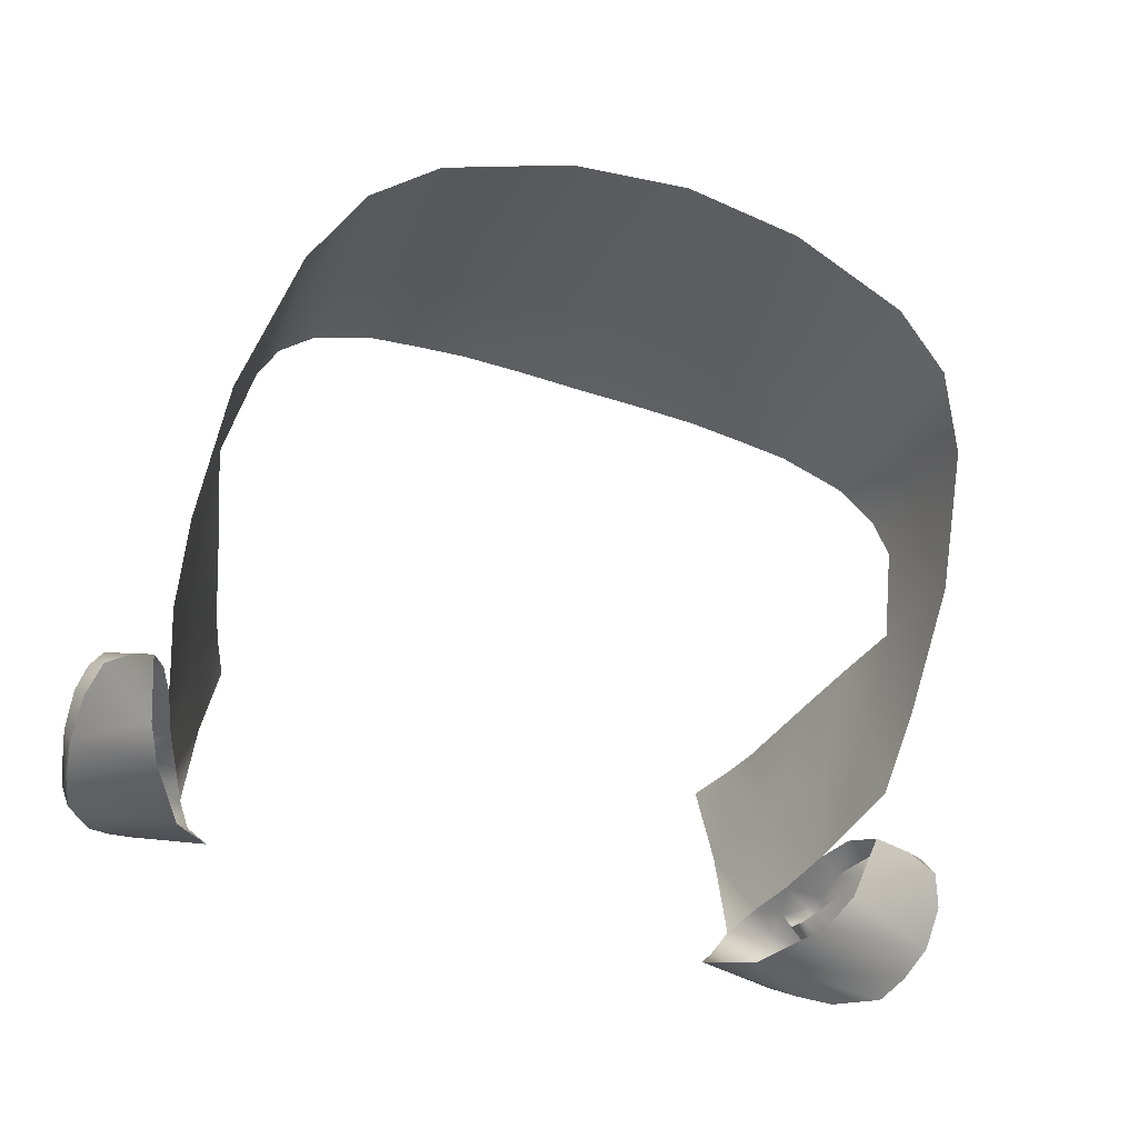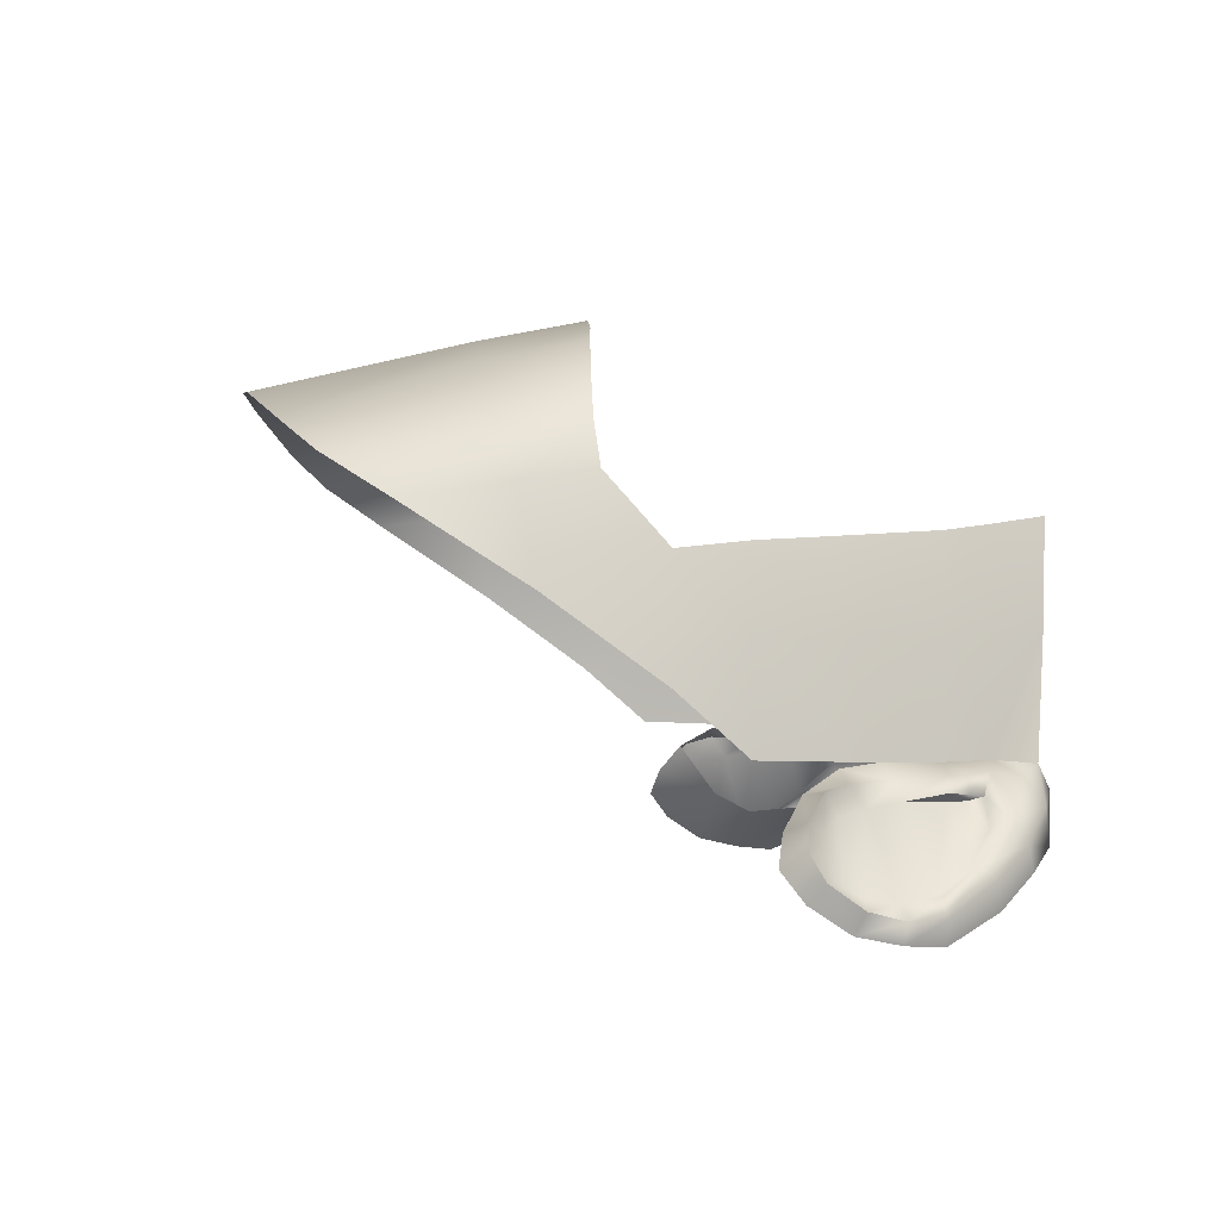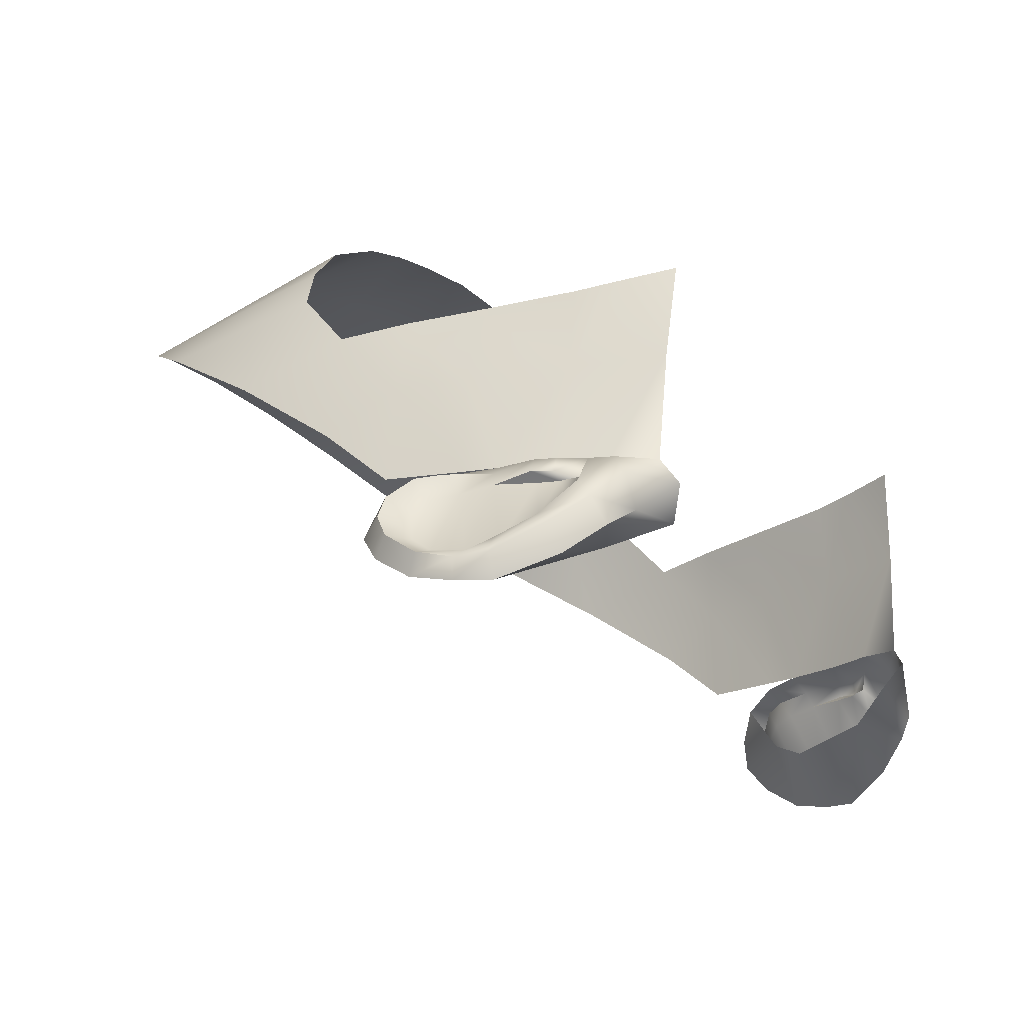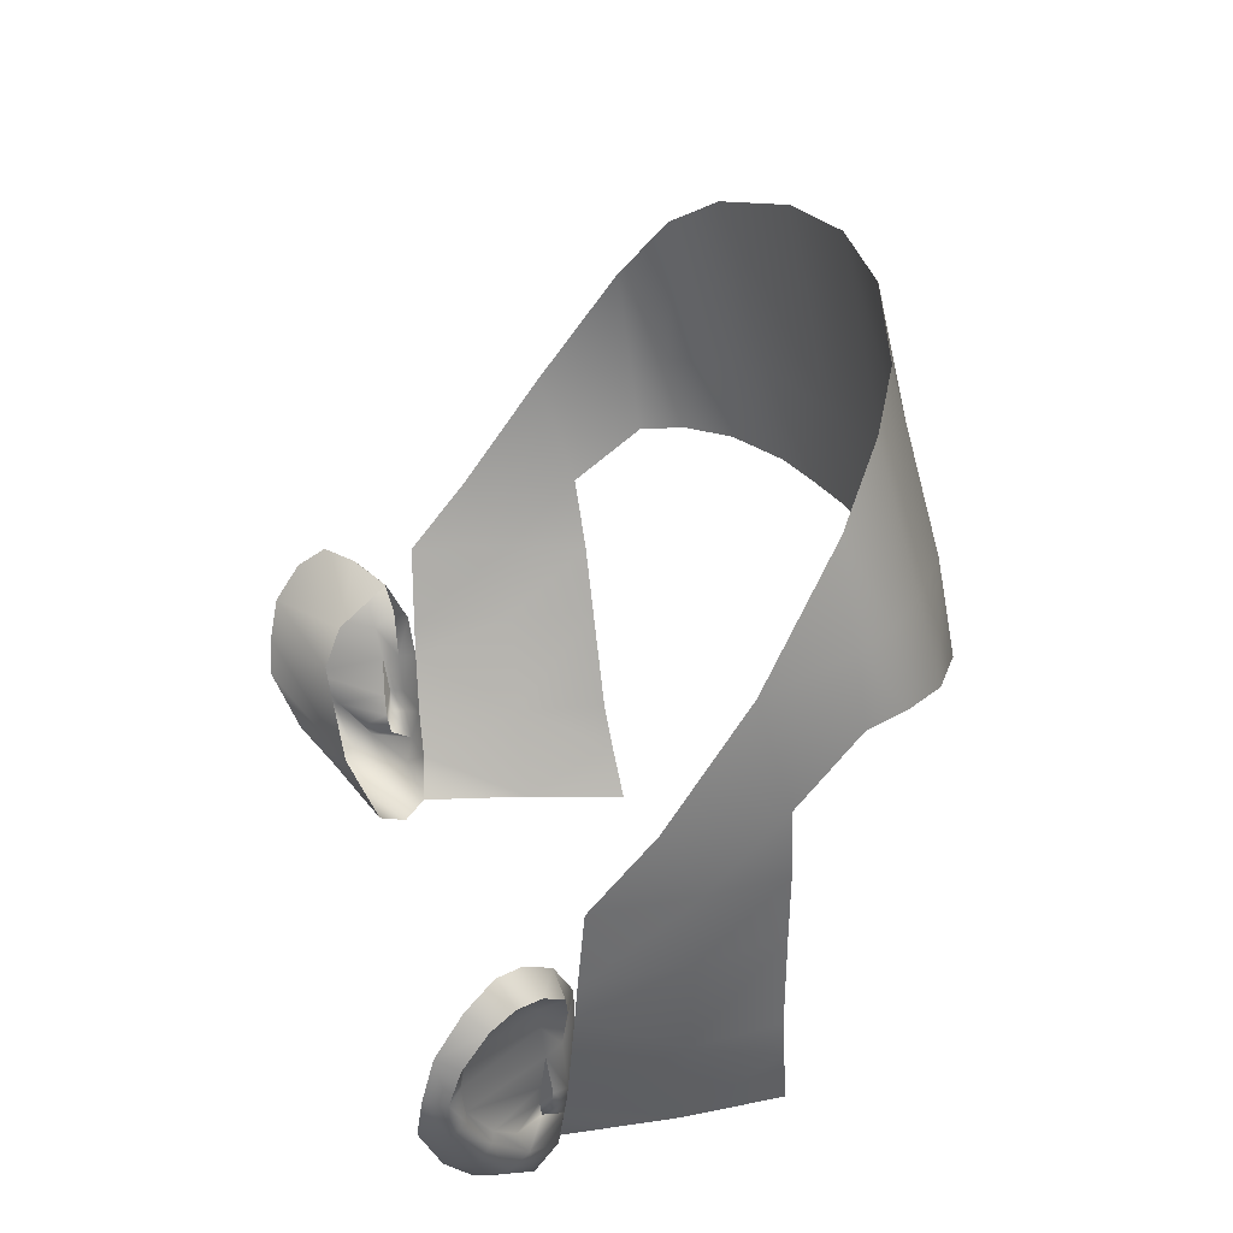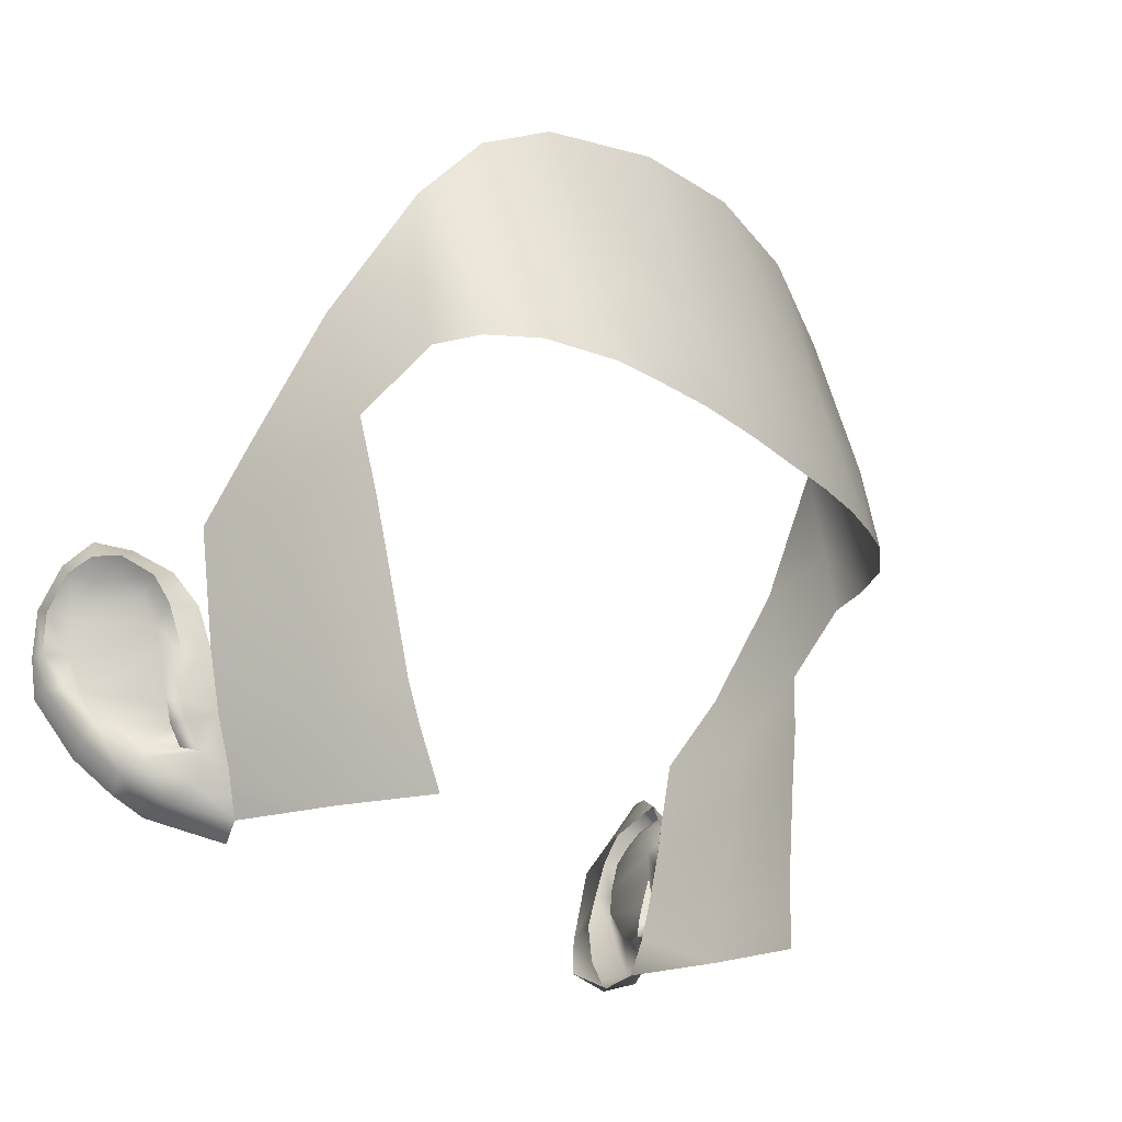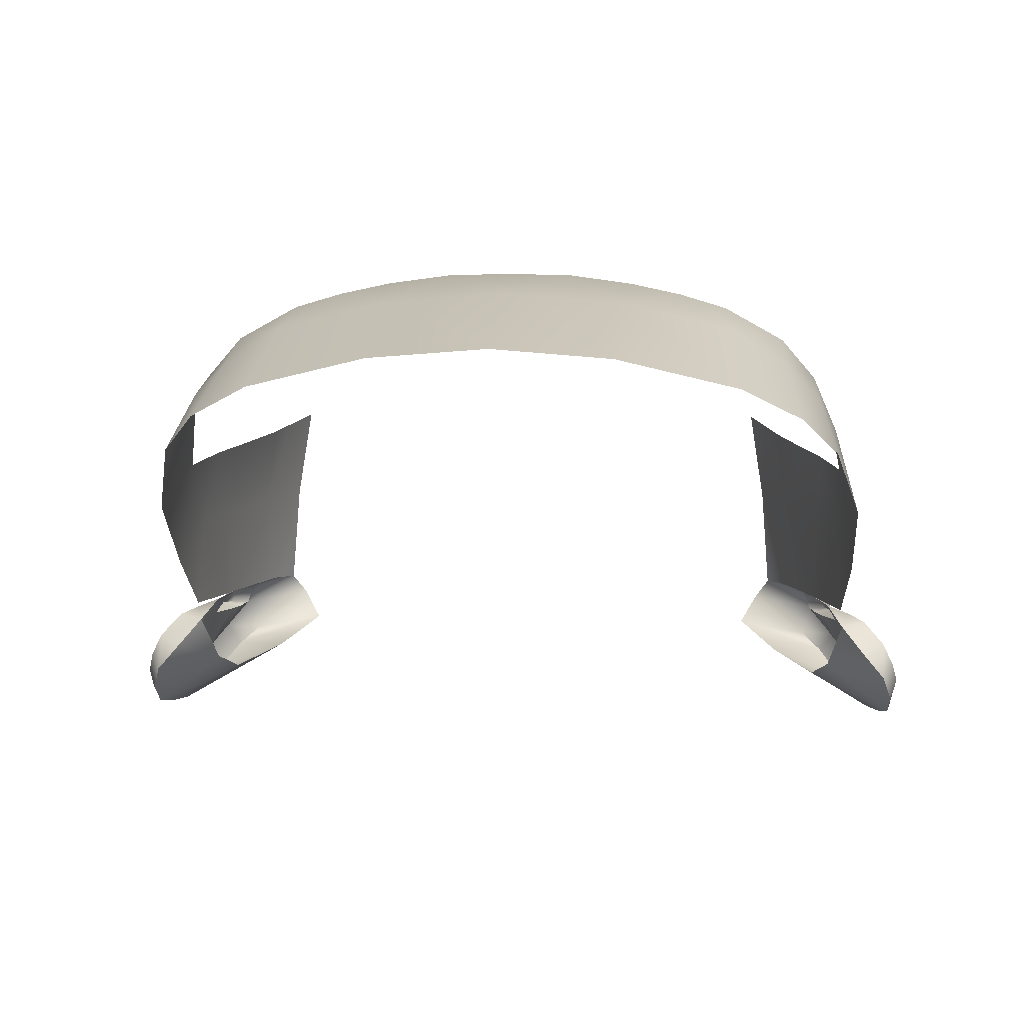
<metadata>
{"format":"obj","ext":"obj","renderer":"f3d","projection":"perspective","resolution":1024,"background":"white","views":[{"elev":-48.3,"azim":159.8,"up":"+Z"},{"elev":-0.1,"azim":-95.8,"up":"+Z"},{"elev":-23.0,"azim":-60.3,"up":"+Z"},{"elev":24.5,"azim":-104.3,"up":"+Y"},{"elev":-25.2,"azim":-54.2,"up":"+Y"},{"elev":7.5,"azim":-176.2,"up":"+Z"}]}
</metadata>
<code>
g M_Head
v 0.05932 0.004944 0.02513
v 0.05641 -0.002933 0.02436
v 0.05492 -0.004125 0.04457
v 0.05997 0.01217 0.04417
v 0.06228 0.01316 0.02503
v 0.06522 0.02371 0.02521
v 0.05528 0.004938 0.06143
v 0.05203 -0.005182 0.06294
v 0.05735 0.01242 0.06046
v 0.06157 0.03047 0.05935
v 0.06488 0.03028 0.04404
v 0.06648 0.02994 0.02536
v 0.06463 0.04284 0.05865
v 0.0677 0.04351 0.04424
v 0.06946 0.04395 0.02582
v 0.07054 0.05612 0.03659
v 0.0676 0.05561 0.05731
v 0.06973 0.07581 0.05093
v 0.0646 0.06598 0.06933
v 0.06481 0.07865 0.06744
v 0.06379 0.09702 0.0648
v 0.06129 0.06679 0.07698
v 0.06139 0.08048 0.07403
v 0.05625 0.1083 0.07228
v 0.05525 0.08182 0.08015
v 0.05485 0.06657 0.08454
v 0.04488 0.1147 0.07819
v 0.04396 0.0829 0.08743
v 0.02326 0.08286 0.09241
v 0.0435 0.06565 0.09085
v 0.03442 0.06475 0.09356
v 0.02215 0.1199 0.08381
v 0.02442 0.06413 0.09568
v 0.01229 0.06317 0.0973
v 1.387e-18 0.1216 0.08561
v 1.387e-18 0.08248 0.09421
v -0.02326 0.08286 0.09241
v 1.387e-18 0.06286 0.0976
v -0.01229 0.06317 0.0973
v -0.02215 0.1199 0.08381
v -0.02442 0.06413 0.09568
v -0.03442 0.06475 0.09356
v -0.04488 0.1147 0.07819
v -0.04396 0.0829 0.08743
v -0.0435 0.06565 0.09085
v -0.05485 0.06657 0.08454
v -0.05525 0.08182 0.08015
v -0.05625 0.1083 0.07228
v -0.06129 0.06679 0.07698
v -0.06139 0.08048 0.07403
v -0.06379 0.09702 0.0648
v -0.06481 0.07865 0.06744
v -0.0646 0.06598 0.06933
v -0.06973 0.07581 0.05093
v -0.0676 0.05561 0.05731
v -0.07054 0.05612 0.03659
v -0.0677 0.04351 0.04424
v -0.06946 0.04395 0.02582
v -0.06463 0.04284 0.05865
v -0.06648 0.02994 0.02536
v -0.06488 0.03028 0.04404
v -0.06157 0.03047 0.05935
v -0.05997 0.01217 0.04417
v -0.06522 0.02371 0.02521
v -0.05735 0.01242 0.06046
v -0.06228 0.01316 0.02503
v -0.05528 0.004938 0.06143
v -0.05932 0.004944 0.02513
v -0.05492 -0.004125 0.04457
v -0.05203 -0.005182 0.06294
v -0.05641 -0.002933 0.02436
v 0.06806 0.02978 0.0112
v 0.07498 0.04036 0.01549
v 0.07054 0.03658 0.02081
v 0.07918 0.04164 0.0106
v 0.08105 0.03793 0.005606
v 0.0813 0.03107 0.001078
v 0.06507 0.02314 0.007798
v 0.08009 0.02343 -0.0005766
v 0.05767 0.006805 0.009777
v 0.07824 0.01676 -0.001111
v 0.07298 0.007188 0.003427
v 0.06869 0.001071 0.008689
v 0.0503 -0.002379 0.01477
v 0.06468 -0.002345 0.01208
v 0.05382 -0.005425 0.02029
v 0.07029 0.02137 0.01962
v 0.06794 0.01453 0.01935
v 0.06999 0.01463 0.02075
v 0.06668 0.01092 0.01939
v 0.06855 0.01085 0.02051
v 0.06541 0.007824 0.01998
v 0.06421 0.006717 0.02369
v 0.06765 0.01095 0.02326
v 0.06999 0.01463 0.02075
v 0.06899 0.01447 0.02326
v 0.07029 0.02137 0.01962
v 0.06228 0.01316 0.02503
v 0.06522 0.02371 0.02521
v 0.05932 0.004944 0.02513
v 0.06868 0.02227 0.02249
v 0.06779 0.03055 0.02444
v 0.07259 0.03003 0.02249
v 0.07054 0.03658 0.02081
v 0.07552 0.03413 0.02151
v 0.07926 0.03736 0.01742
v 0.07498 0.04036 0.01549
v 0.07918 0.04164 0.0106
v 0.08146 0.0375 0.01302
v 0.08267 0.03513 0.008878
v 0.08105 0.03793 0.005606
v 0.0813 0.03107 0.001078
v 0.08256 0.02932 0.004765
v 0.08123 0.02296 0.003084
v 0.08009 0.02343 -0.0005766
v 0.08001 0.01684 0.003254
v 0.07824 0.01676 -0.001111
v 0.07298 0.007188 0.003427
v 0.07809 0.01721 0.006347
v 0.07734 0.02285 0.005517
v 0.08256 0.02932 0.004765
v 0.07834 0.02884 0.006352
v 0.08267 0.03513 0.008878
v 0.07565 0.00844 0.008357
v 0.07463 0.01074 0.01052
v 0.07155 0.002643 0.01316
v 0.07067 0.005215 0.01693
v 0.06869 0.001071 0.008689
v 0.06468 -0.002345 0.01208
v 0.06654 -0.001409 0.01848
v 0.05382 -0.005425 0.02029
v 0.05641 -0.002933 0.02436
v 0.06446 0.00149 0.02271
v 0.06541 0.007824 0.01998
v 0.07543 0.01742 0.006482
v 0.06935 0.007963 0.01528
v 0.06668 0.01092 0.01939
v 0.07282 0.0115 0.01107
v 0.06794 0.01453 0.01935
v 0.07162 0.02734 0.01864
v 0.07259 0.03003 0.02249
v 0.07395 0.03195 0.01767
v 0.07552 0.03413 0.02151
v 0.07865 0.03223 0.008813
v 0.07645 0.03448 0.01559
v 0.07926 0.03736 0.01742
v 0.07838 0.0347 0.01196
v 0.08146 0.0375 0.01302
v -0.07498 0.04036 0.01549
v -0.06806 0.02978 0.0112
v -0.07054 0.03658 0.02081
v -0.07918 0.04164 0.0106
v -0.08105 0.03793 0.005606
v -0.0813 0.03107 0.001078
v -0.06507 0.02314 0.007798
v -0.08009 0.02343 -0.0005766
v -0.05767 0.006805 0.009777
v -0.07824 0.01676 -0.001111
v -0.07298 0.007188 0.003427
v -0.06869 0.001071 0.008689
v -0.0503 -0.002379 0.01477
v -0.06468 -0.002345 0.01208
v -0.05382 -0.005425 0.02029
v -0.06794 0.01453 0.01935
v -0.07029 0.02137 0.01962
v -0.06999 0.01463 0.02075
v -0.06668 0.01092 0.01939
v -0.06855 0.01085 0.02051
v -0.06541 0.007824 0.01998
v -0.06421 0.006717 0.02369
v -0.06765 0.01095 0.02326
v -0.06999 0.01463 0.02075
v -0.06899 0.01447 0.02326
v -0.07029 0.02137 0.01962
v -0.06228 0.01316 0.02503
v -0.06522 0.02371 0.02521
v -0.05932 0.004944 0.02513
v -0.06868 0.02227 0.02249
v -0.06779 0.03055 0.02444
v -0.07259 0.03003 0.02249
v -0.07054 0.03658 0.02081
v -0.07552 0.03413 0.02151
v -0.07926 0.03736 0.01742
v -0.07498 0.04036 0.01549
v -0.07918 0.04164 0.0106
v -0.08146 0.0375 0.01302
v -0.08267 0.03513 0.008878
v -0.08105 0.03793 0.005606
v -0.0813 0.03107 0.001078
v -0.08256 0.02932 0.004765
v -0.08123 0.02296 0.003084
v -0.08009 0.02343 -0.0005766
v -0.08001 0.01684 0.003254
v -0.07824 0.01676 -0.001111
v -0.07298 0.007188 0.003427
v -0.07809 0.01721 0.006347
v -0.07734 0.02285 0.005517
v -0.08256 0.02932 0.004765
v -0.07834 0.02884 0.006352
v -0.08267 0.03513 0.008878
v -0.07565 0.00844 0.008357
v -0.07463 0.01074 0.01052
v -0.07155 0.002643 0.01316
v -0.07067 0.005215 0.01693
v -0.06869 0.001071 0.008689
v -0.06468 -0.002345 0.01208
v -0.06654 -0.001409 0.01848
v -0.05382 -0.005425 0.02029
v -0.05641 -0.002933 0.02436
v -0.06446 0.00149 0.02271
v -0.06541 0.007824 0.01998
v -0.07543 0.01742 0.006482
v -0.06935 0.007963 0.01528
v -0.06668 0.01092 0.01939
v -0.07282 0.0115 0.01107
v -0.06794 0.01453 0.01935
v -0.07162 0.02734 0.01864
v -0.07259 0.03003 0.02249
v -0.07395 0.03195 0.01767
v -0.07552 0.03413 0.02151
v -0.07865 0.03223 0.008813
v -0.07645 0.03448 0.01559
v -0.07926 0.03736 0.01742
v -0.07838 0.0347 0.01196
v -0.08146 0.0375 0.01302
g M_Head_0
f 3 2 1
f 3 1 4
f 5 4 1
f 5 6 4
f 4 7 3
f 7 8 3
f 4 9 7
f 9 4 10
f 11 4 6
f 11 10 4
f 6 12 11
f 10 11 13
f 14 11 12
f 11 14 13
f 15 14 12
f 15 16 14
f 13 14 17
f 17 14 16
f 16 18 17
f 17 18 19
f 20 19 18
f 21 20 18
f 22 19 20
f 21 23 20
f 20 23 22
f 21 24 23
f 22 23 25
f 25 23 24
f 26 22 25
f 24 27 25
f 25 28 26
f 28 25 27
f 27 29 28
f 30 26 28
f 30 28 31
f 28 29 31
f 27 32 29
f 33 31 29
f 34 33 29
f 29 32 35
f 29 36 34
f 36 29 35
f 36 35 37
f 38 34 36
f 38 36 39
f 37 39 36
f 37 35 40
f 39 37 41
f 41 37 42
f 43 37 40
f 44 42 37
f 43 44 37
f 45 42 44
f 45 44 46
f 44 43 47
f 47 46 44
f 48 47 43
f 46 47 49
f 47 48 50
f 49 47 50
f 51 50 48
f 52 49 50
f 51 52 50
f 49 52 53
f 51 54 52
f 52 54 53
f 55 53 54
f 56 55 54
f 55 56 57
f 58 57 56
f 59 55 57
f 58 60 57
f 61 59 57
f 57 60 61
f 62 59 61
f 61 63 62
f 64 61 60
f 61 64 63
f 65 62 63
f 66 63 64
f 63 67 65
f 66 68 63
f 63 69 67
f 69 63 68
f 67 69 70
f 69 68 71
f 74 73 72
f 73 75 72
f 72 75 76
f 76 77 72
f 72 77 78
f 77 79 78
f 78 79 80
f 81 80 79
f 82 80 81
f 80 82 83
f 83 84 80
f 84 83 85
f 85 86 84
f 89 88 87
f 90 88 89
f 89 91 90
f 90 91 92
f 92 91 93
f 94 93 91
f 94 91 95
f 96 94 95
f 95 97 96
f 93 94 98
f 94 96 98
f 98 96 99
f 98 100 93
f 101 99 96
f 101 96 97
f 102 99 101
f 102 101 103
f 104 102 103
f 103 105 104
f 104 105 106
f 107 104 106
f 106 108 107
f 106 109 108
f 108 109 110
f 108 110 111
f 111 110 112
f 112 110 113
f 113 114 112
f 115 112 114
f 114 116 115
f 117 115 116
f 117 116 118
f 114 119 116
f 114 120 119
f 121 120 114
f 122 120 121
f 122 121 123
f 116 124 118
f 116 119 125
f 116 125 124
f 118 124 126
f 124 125 126
f 127 126 125
f 118 126 128
f 129 128 126
f 129 126 130
f 126 127 130
f 130 131 129
f 132 131 130
f 130 133 132
f 130 127 133
f 133 100 132
f 133 93 100
f 93 133 127
f 93 127 134
f 125 119 135
f 135 119 120
f 127 136 134
f 134 136 137
f 127 125 138
f 138 136 127
f 137 136 138
f 138 125 135
f 138 139 137
f 138 135 139
f 97 139 135
f 135 120 97
f 97 120 140
f 97 140 101
f 101 140 141
f 122 140 120
f 142 141 140
f 142 140 122
f 142 143 141
f 122 144 142
f 123 144 122
f 142 145 143
f 144 145 142
f 146 143 145
f 147 144 123
f 147 145 144
f 146 145 147
f 123 148 147
f 147 148 146
f 151 150 149
f 149 150 152
f 150 153 152
f 153 150 154
f 150 155 154
f 154 155 156
f 155 157 156
f 158 156 157
f 159 158 157
f 157 160 159
f 160 157 161
f 161 162 160
f 162 161 163
f 166 165 164
f 167 166 164
f 166 167 168
f 167 169 168
f 169 170 168
f 171 168 170
f 171 172 168
f 173 172 171
f 172 173 174
f 170 175 171
f 171 175 173
f 175 176 173
f 175 170 177
f 178 173 176
f 178 174 173
f 179 178 176
f 179 180 178
f 181 180 179
f 180 181 182
f 181 183 182
f 184 183 181
f 183 184 185
f 183 185 186
f 185 187 186
f 185 188 187
f 188 189 187
f 189 190 187
f 190 189 191
f 192 191 189
f 191 192 193
f 194 193 192
f 194 195 193
f 191 193 196
f 191 196 197
f 198 191 197
f 199 198 197
f 199 200 198
f 193 195 201
f 193 202 196
f 193 201 202
f 195 203 201
f 201 203 202
f 204 202 203
f 195 205 203
f 206 203 205
f 206 207 203
f 203 207 204
f 207 206 208
f 209 207 208
f 207 209 210
f 207 210 204
f 209 177 210
f 210 177 170
f 170 204 210
f 170 211 204
f 202 212 196
f 212 197 196
f 204 211 213
f 211 214 213
f 204 215 202
f 215 204 213
f 214 215 213
f 215 212 202
f 215 214 216
f 215 216 212
f 174 212 216
f 212 174 197
f 174 217 197
f 174 178 217
f 178 218 217
f 199 197 217
f 219 217 218
f 219 199 217
f 219 218 220
f 199 219 221
f 200 199 221
f 219 220 222
f 221 219 222
f 223 222 220
f 224 200 221
f 224 221 222
f 223 224 222
f 200 224 225
f 224 223 225

</code>
